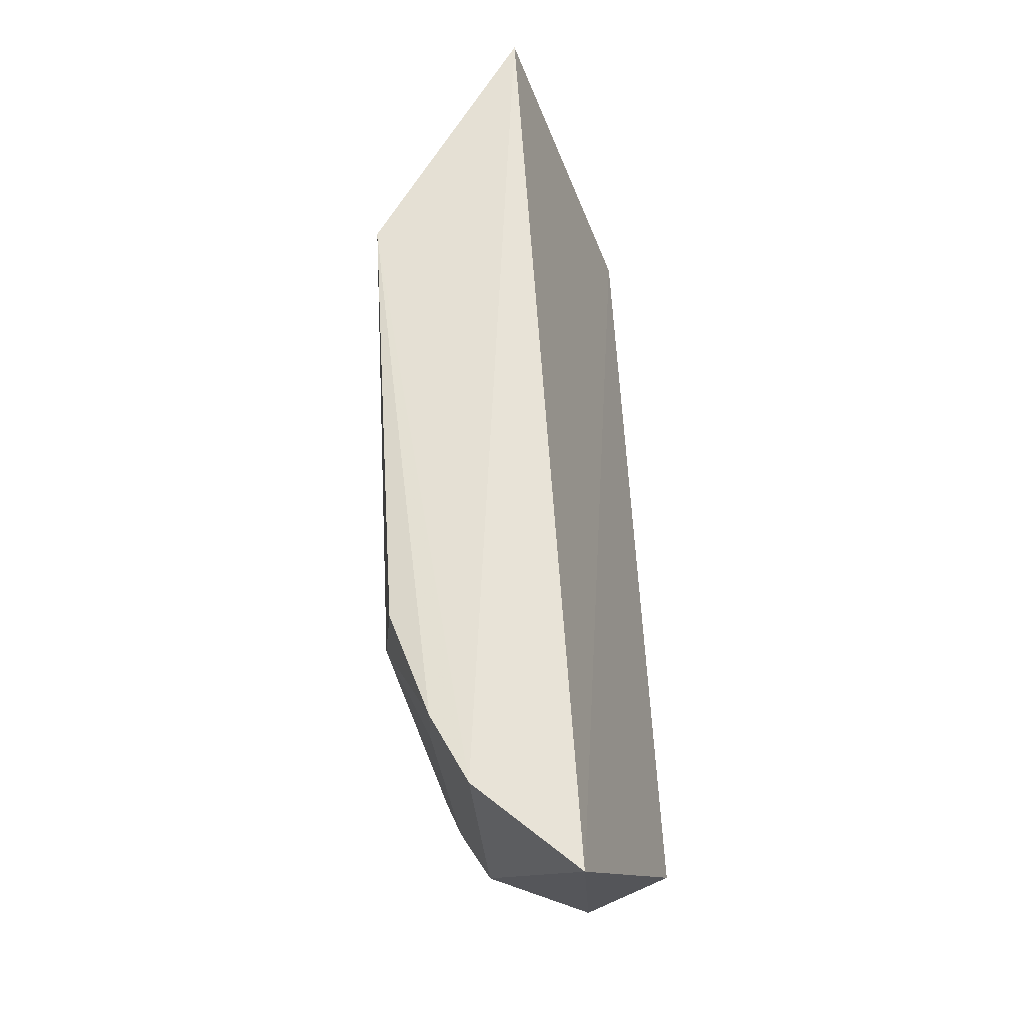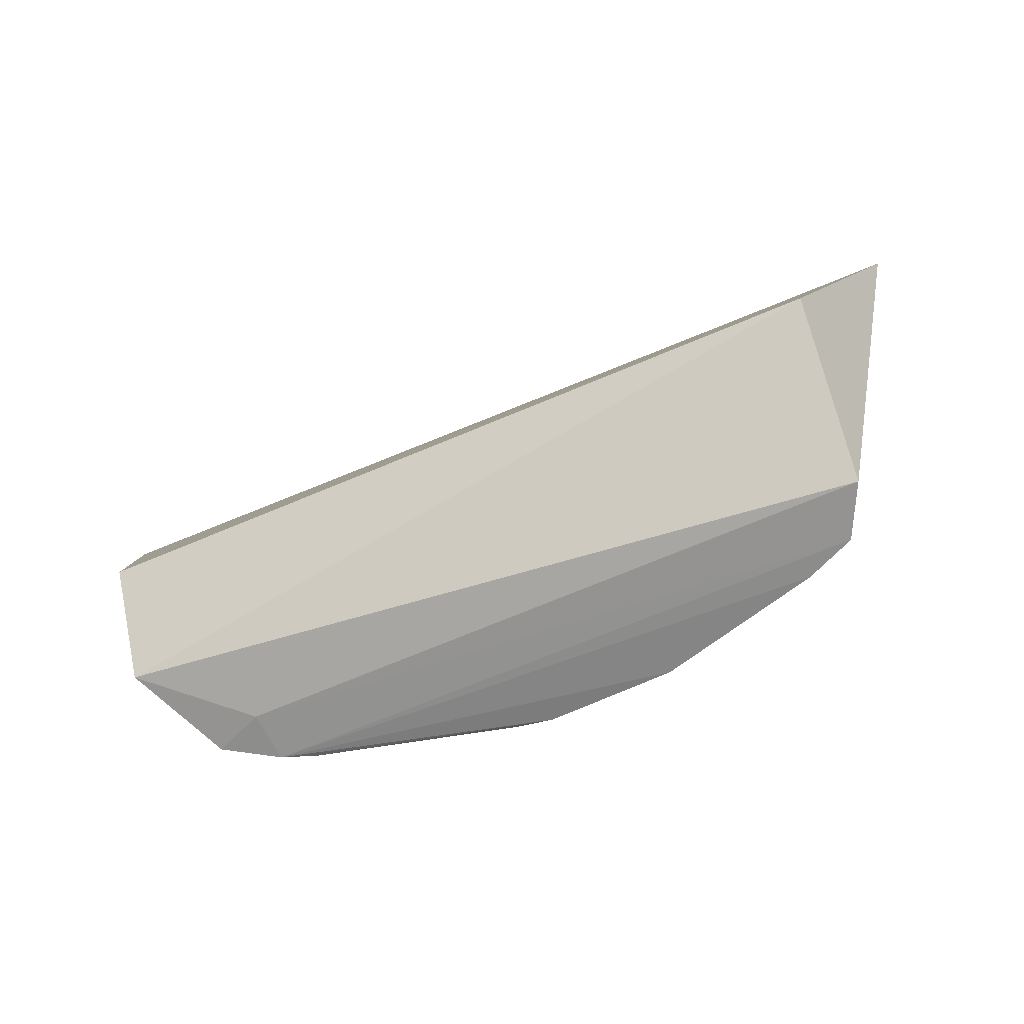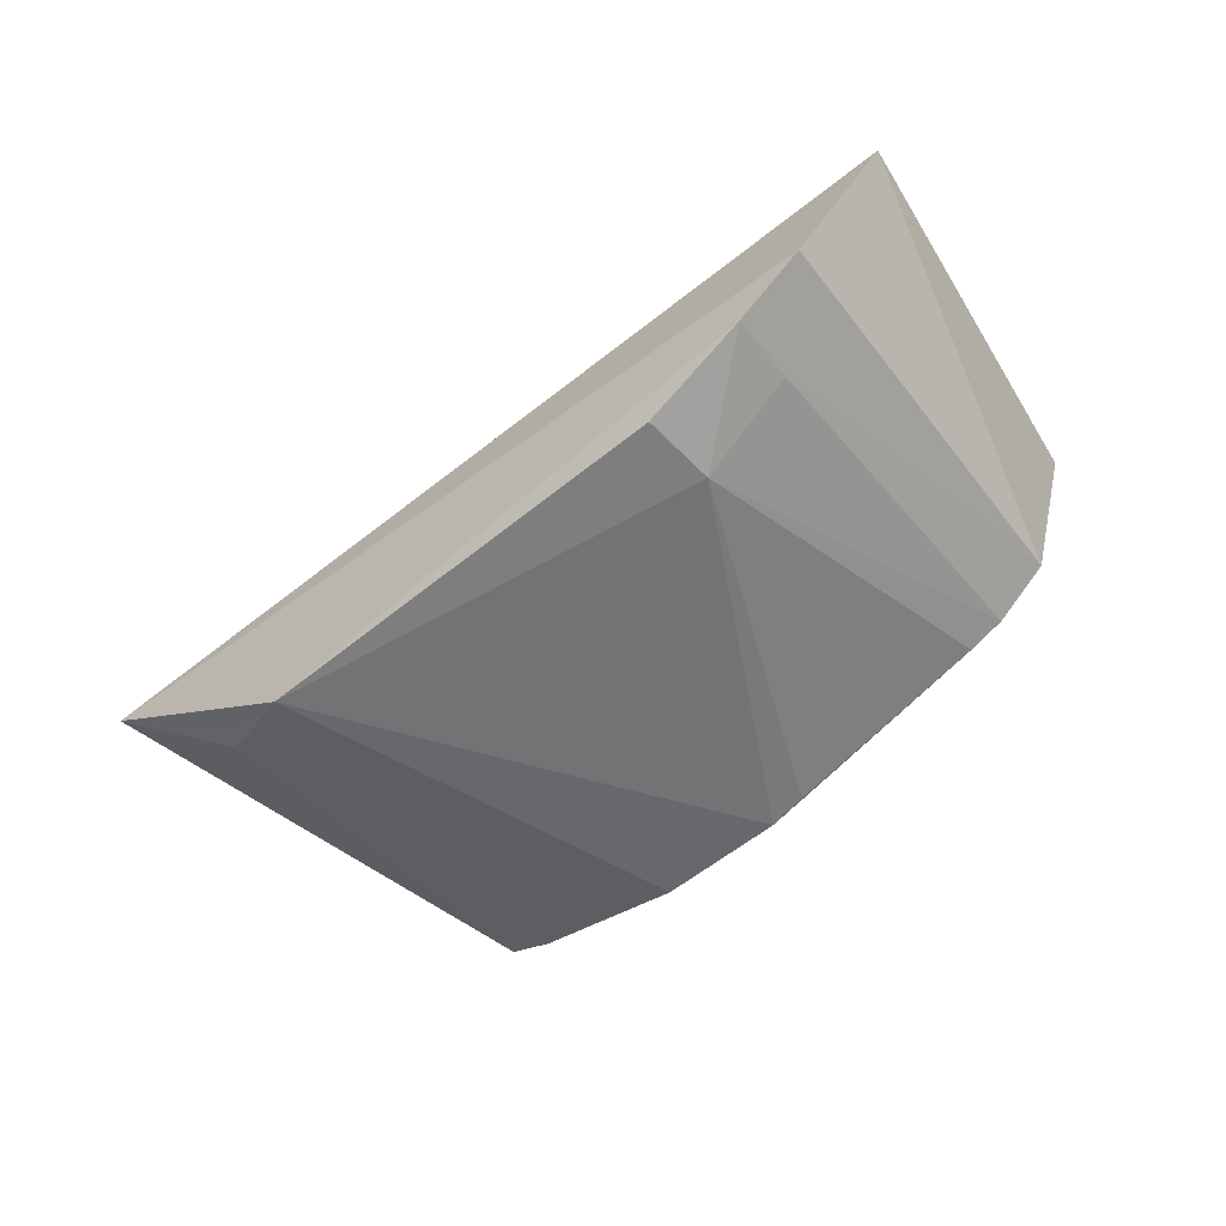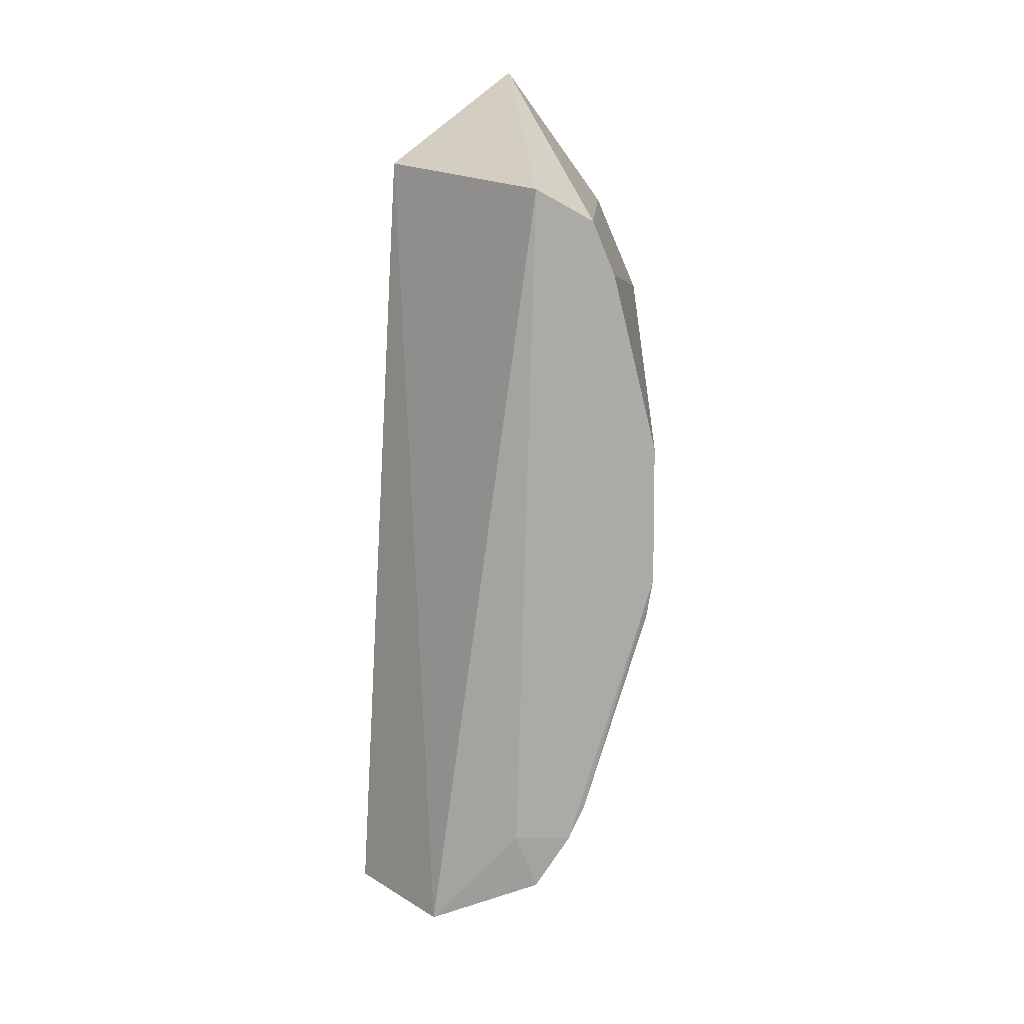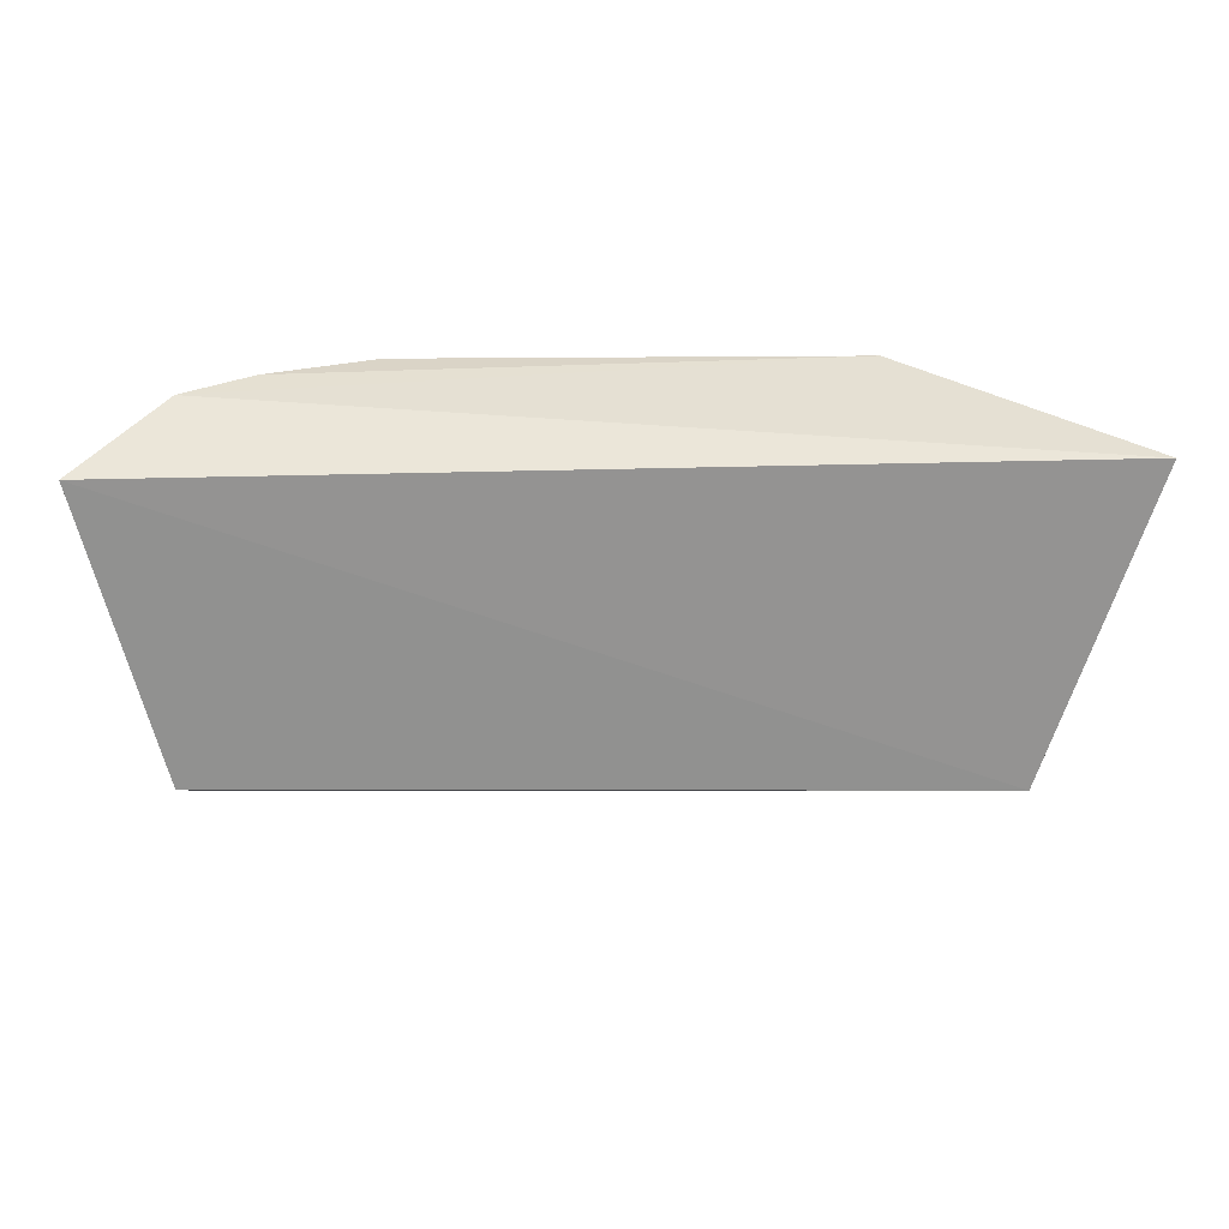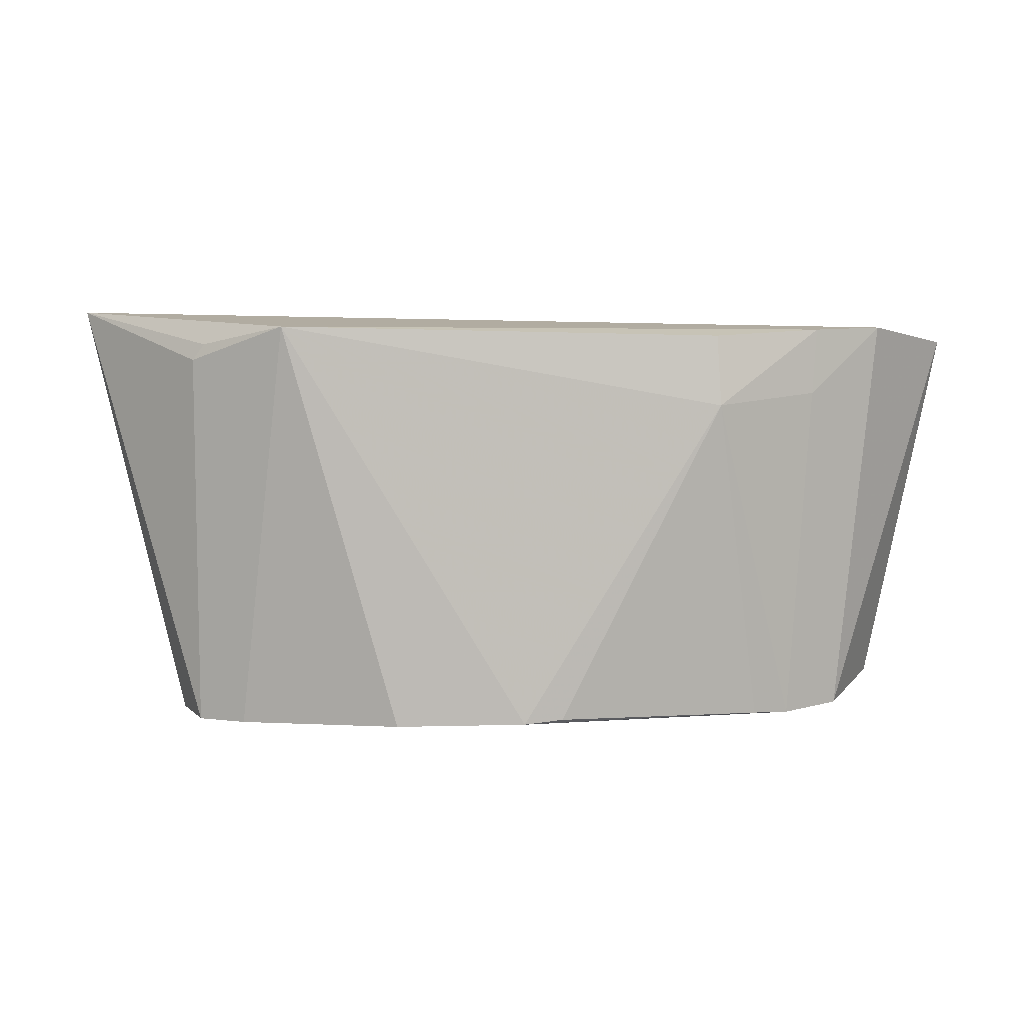
<metadata>
{"format":"obj","ext":"obj","renderer":"f3d","projection":"perspective","resolution":1024,"background":"white","views":[{"elev":61.3,"azim":87.0,"up":"+Z"},{"elev":-63.8,"azim":-156.7,"up":"+Z"},{"elev":-55.2,"azim":41.9,"up":"+Y"},{"elev":-77.4,"azim":-92.9,"up":"+Z"},{"elev":43.8,"azim":-178.6,"up":"+Z"},{"elev":4.5,"azim":0.8,"up":"+Z"}]}
</metadata>
<code>
v 0.08592 -0.2174 -0.359
v 0.1721 -0.1614 -0.3606
v -0.141 -0.1657 -0.3498
v -0.1085 -0.1287 -0.4476
v 0.1131 -0.1991 -0.4915
v 0.1442 -0.1946 -0.3558
v 0.146 -0.1279 -0.4532
v -0.02343 -0.2192 -0.4934
v -0.06243 -0.2184 -0.3559
v 0.1313 -0.189 -0.4896
v 0.08715 -0.2198 -0.3826
v -0.0957 -0.1948 -0.4951
v 0.1213 -0.2059 -0.3567
v 0.1199 -0.2062 -0.3785
v 0.148 -0.1542 -0.4833
v 0.0335 -0.2204 -0.4905
v -0.1047 -0.1764 -0.494
v -0.07912 -0.2026 -0.495
v -0.09562 -0.202 -0.3672
v 0.02057 -0.2217 -0.492
v 0.1014 -0.2037 -0.4909
v 0.1141 -0.1813 -0.4904
v -0.09147 -0.2031 -0.3617
f 3 2 4
f 6 2 3
f 7 4 2
f 9 6 3
f 10 2 6
f 11 1 9
f 13 9 1
f 13 6 9
f 13 1 11
f 14 10 6
f 14 5 10
f 14 6 13
f 14 13 11
f 14 11 5
f 15 7 2
f 15 2 10
f 15 4 7
f 17 12 3
f 17 3 4
f 17 4 15
f 18 12 5
f 18 5 8
f 18 8 9
f 18 9 12
f 19 12 9
f 19 3 12
f 20 8 5
f 20 9 8
f 20 16 11
f 20 11 9
f 21 5 11
f 21 11 16
f 21 20 5
f 21 16 20
f 22 17 15
f 22 15 10
f 22 10 5
f 22 5 12
f 22 12 17
f 23 19 9
f 23 9 3
f 23 3 19

</code>
